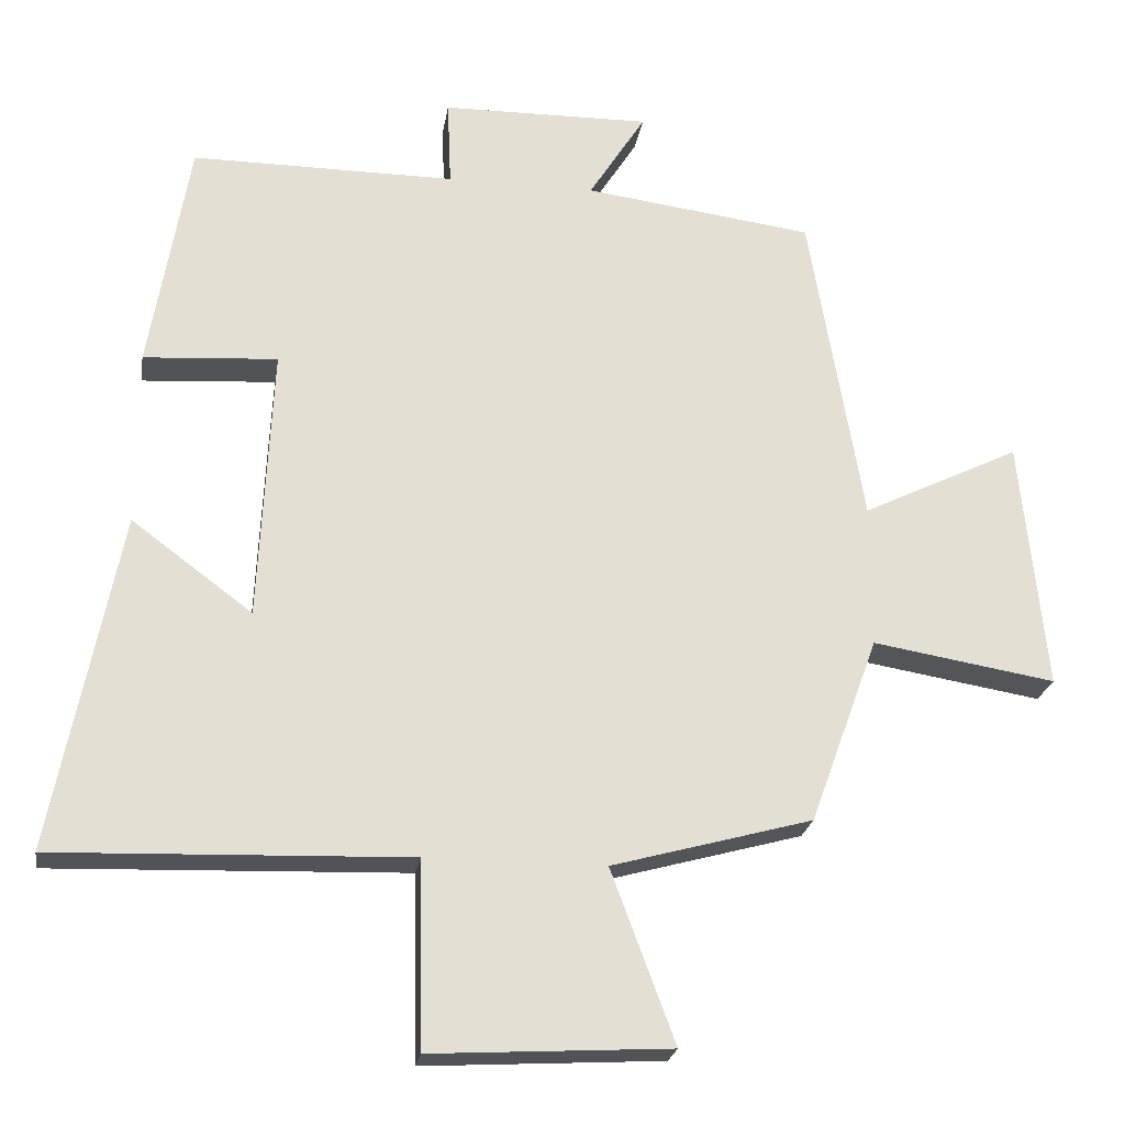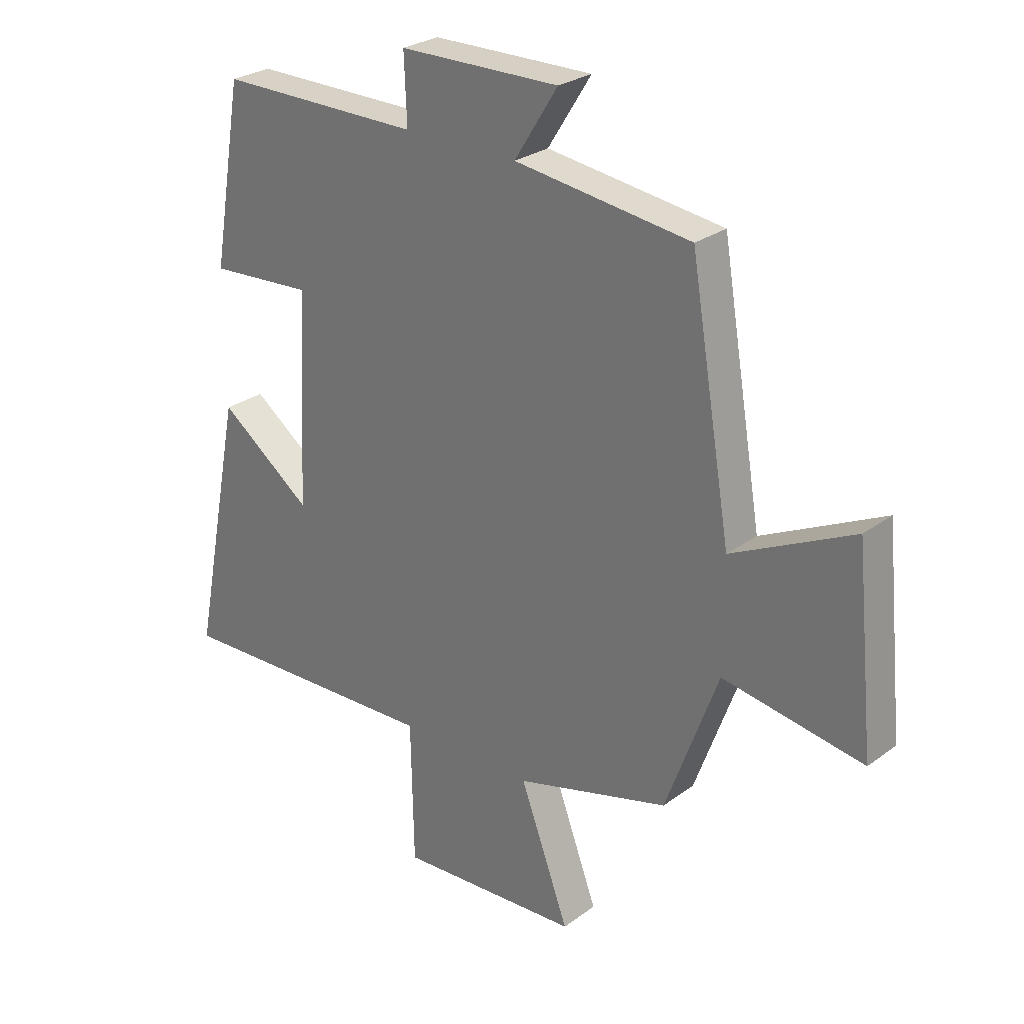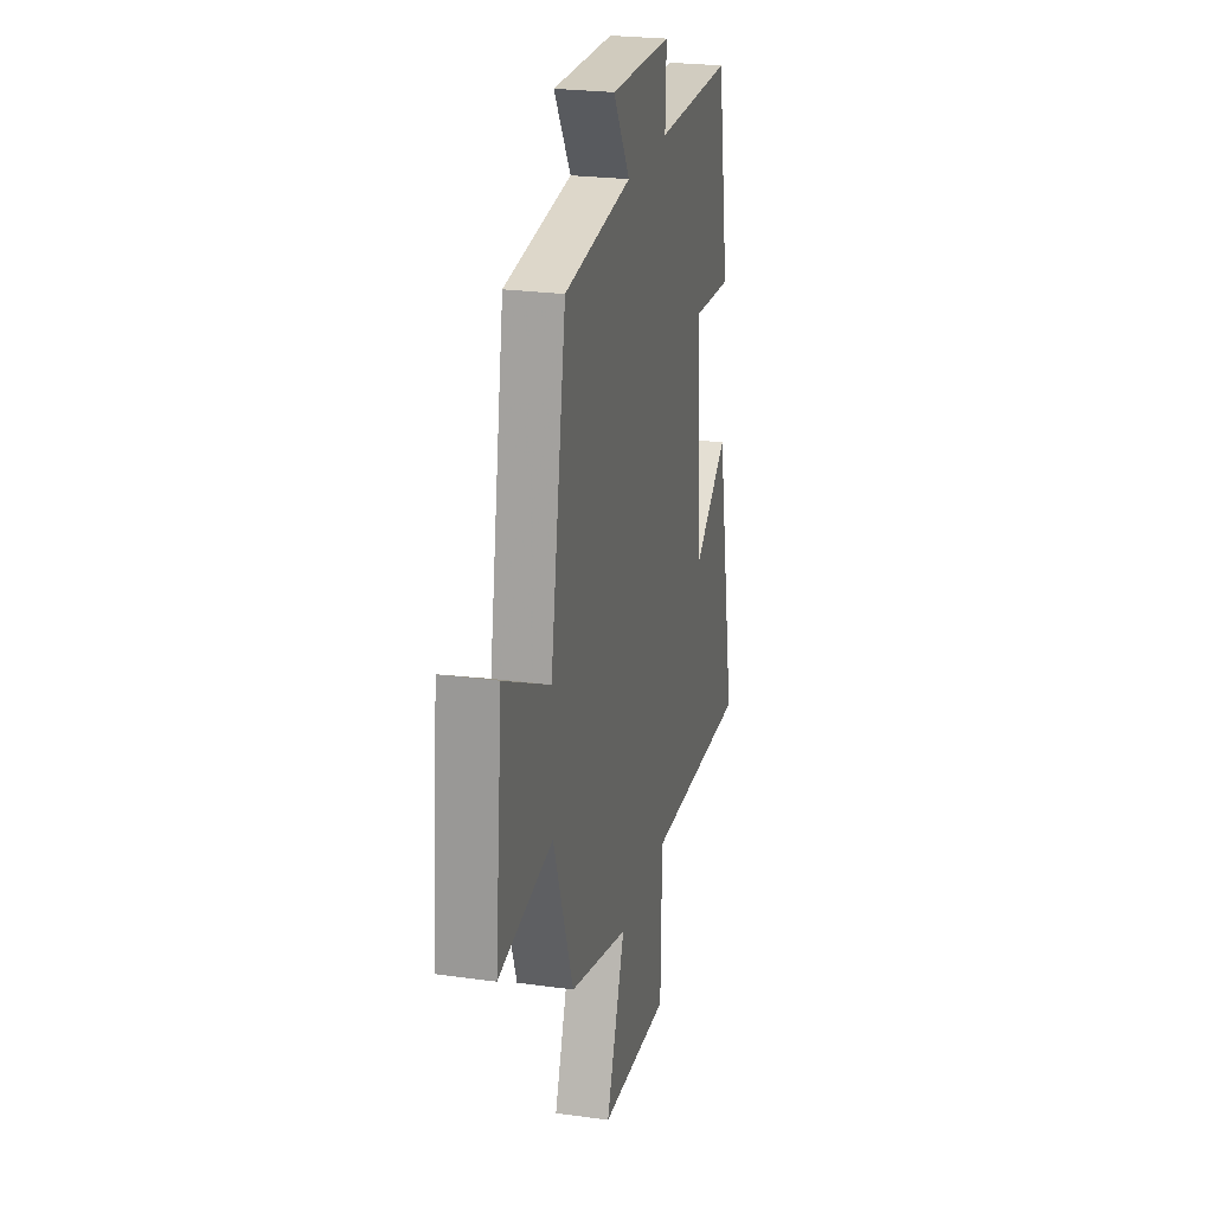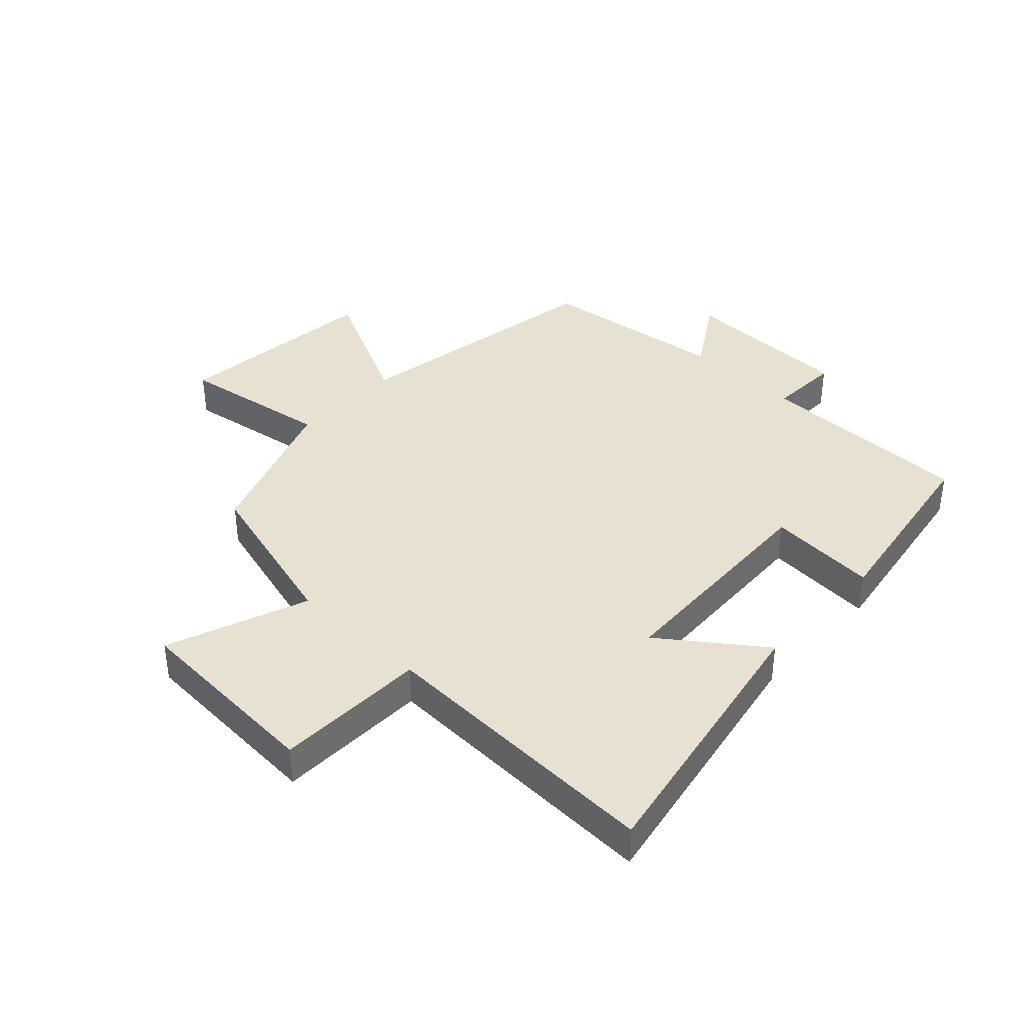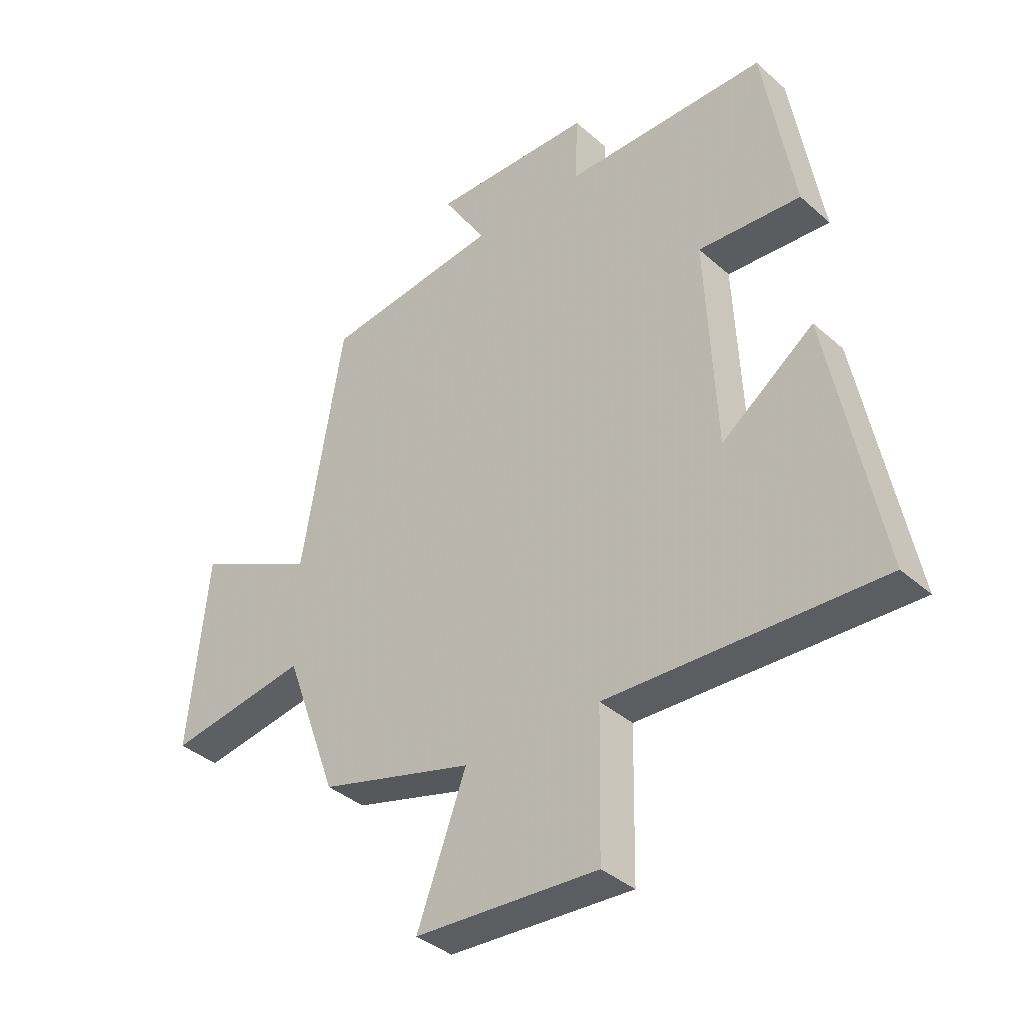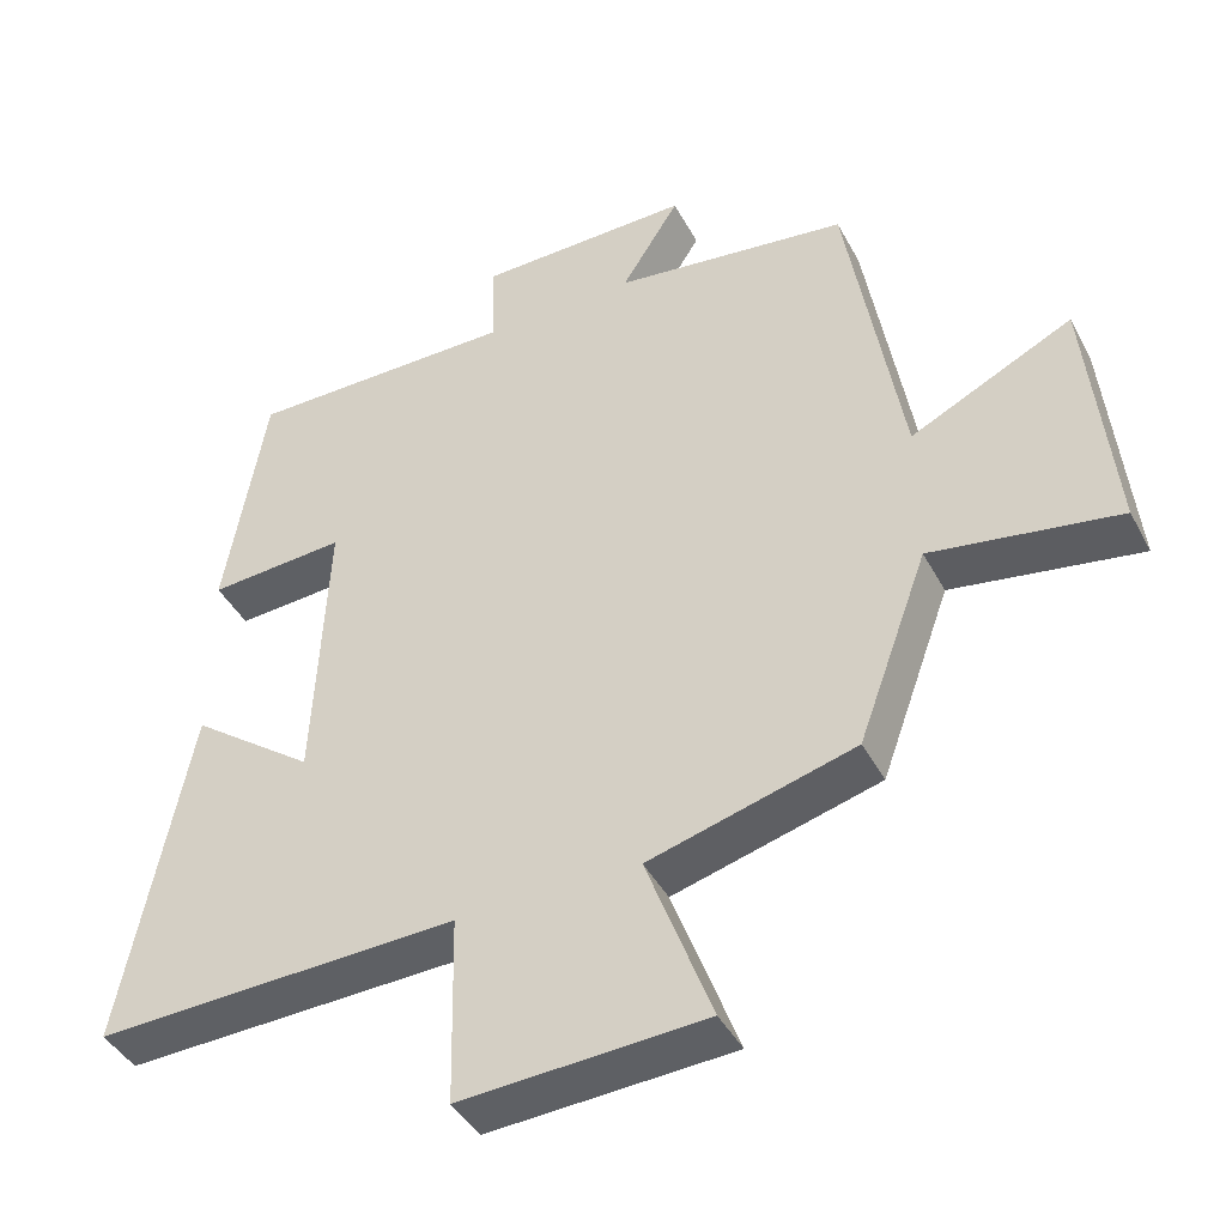
<metadata>
{"format":"obj","ext":"obj","renderer":"f3d","projection":"perspective","resolution":1024,"background":"white","views":[{"elev":-23.1,"azim":-8.9,"up":"+Z"},{"elev":27.0,"azim":41.4,"up":"+Z"},{"elev":24.1,"azim":103.1,"up":"+Z"},{"elev":38.9,"azim":-136.5,"up":"+Y"},{"elev":-37.5,"azim":-138.3,"up":"+Z"},{"elev":-42.4,"azim":26.3,"up":"+Z"}]}
</metadata>
<code>
v -0.59 0.07 -0.516
v -0.5 0.07 -0.057
v -0.336 0.07 -0.179
v -0.318 0.07 0.195
v -0.5 0.07 0.183
v -0.446 0.07 0.501
v -0.087 0.07 0.5
v -0.092 0.07 0.618
v 0.192 0.07 0.622
v 0.115 0.07 0.5
v 0.427 0.07 0.459
v 0.5 0.07 0.026
v 0.715 0.07 0.131
v 0.749 0.07 -0.211
v 0.5 0.07 -0.17
v 0.407 0.07 -0.425
v 0.134 0.07 -0.5
v 0.221 0.07 -0.734
v -0.103 0.07 -0.752
v -0.108 0.07 -0.5
v -0.59 0 -0.516
v -0.5 0 -0.057
v -0.336 0 -0.179
v -0.318 0 0.195
v -0.5 0 0.183
v -0.446 0 0.501
v -0.087 0 0.5
v -0.092 0 0.618
v 0.192 0 0.622
v 0.115 0 0.5
v 0.427 0 0.459
v 0.5 0 0.026
v 0.715 0 0.131
v 0.749 0 -0.211
v 0.5 0 -0.17
v 0.407 0 -0.425
v 0.134 0 -0.5
v 0.221 0 -0.734
v -0.103 0 -0.752
v -0.108 0 -0.5
f 17 18 19 20
f 15 16 17 20
f 15 20 1
f 12 13 14 15
f 10 11 12 15
f 7 8 9 10
f 7 10 15
f 4 5 6 7
f 3 4 7 15
f 1 2 3
f 1 3 15
f 40 39 38 37
f 40 37 36 35
f 21 40 35
f 35 34 33 32
f 35 32 31 30
f 30 29 28 27
f 35 30 27
f 27 26 25 24
f 35 27 24 23
f 23 22 21
f 35 23 21
f 1 21 22 2
f 2 22 23 3
f 3 23 24 4
f 4 24 25 5
f 5 25 26 6
f 6 26 27 7
f 7 27 28 8
f 8 28 29 9
f 9 29 30 10
f 10 30 31 11
f 11 31 32 12
f 12 32 33 13
f 13 33 34 14
f 14 34 35 15
f 15 35 36 16
f 16 36 37 17
f 17 37 38 18
f 18 38 39 19
f 19 39 40 20
f 20 40 21 1

</code>
